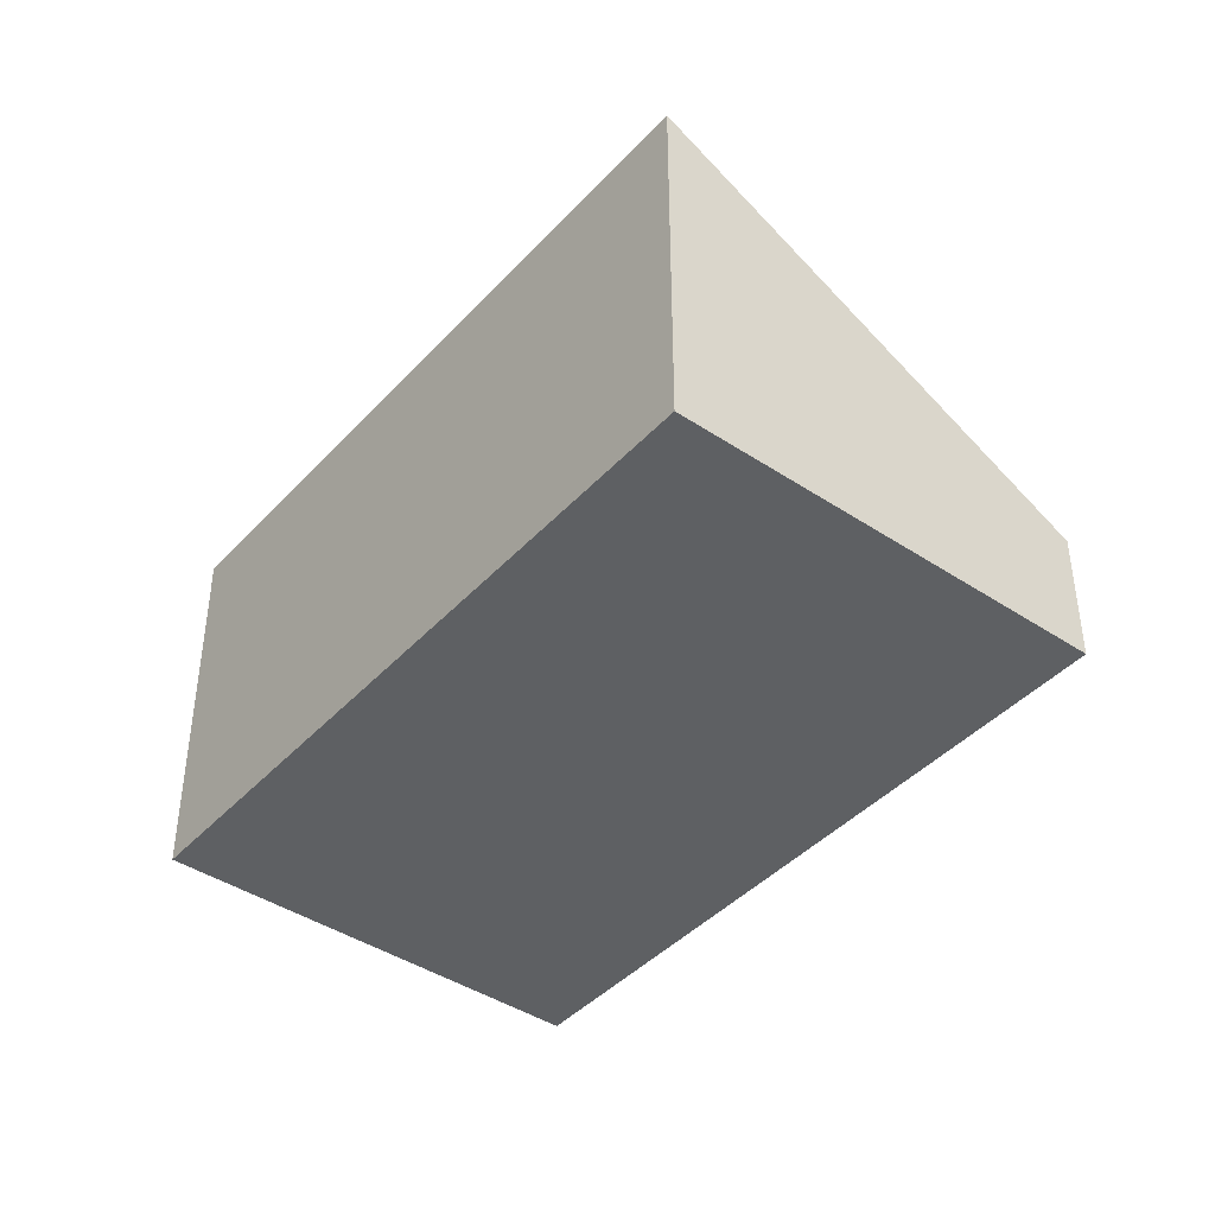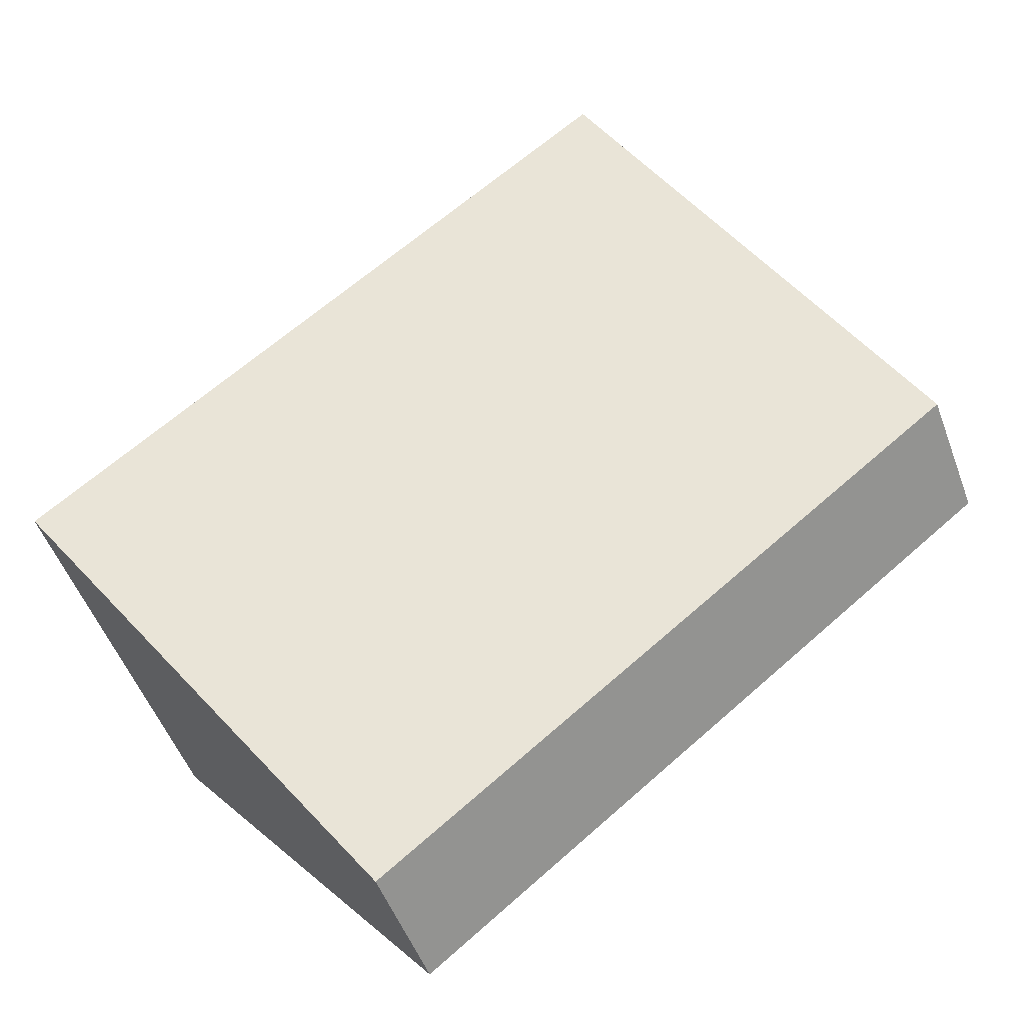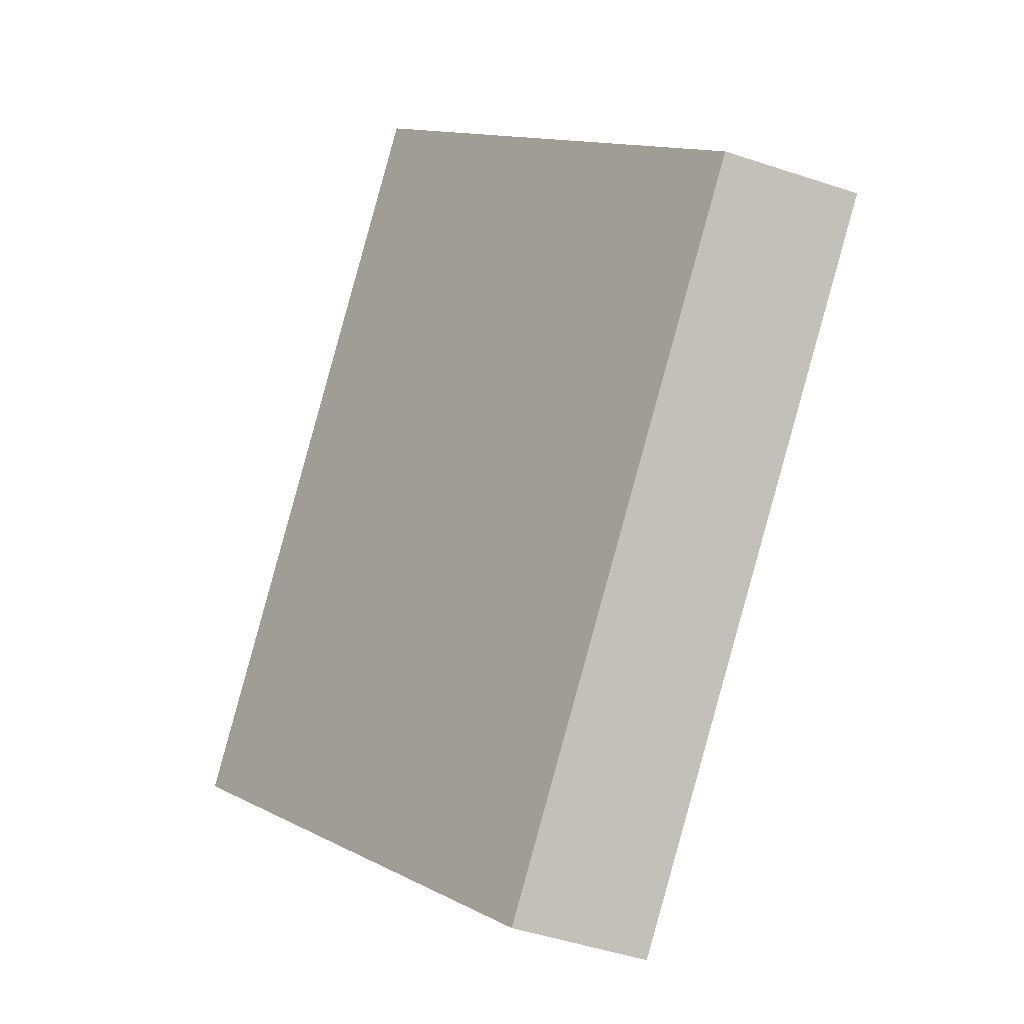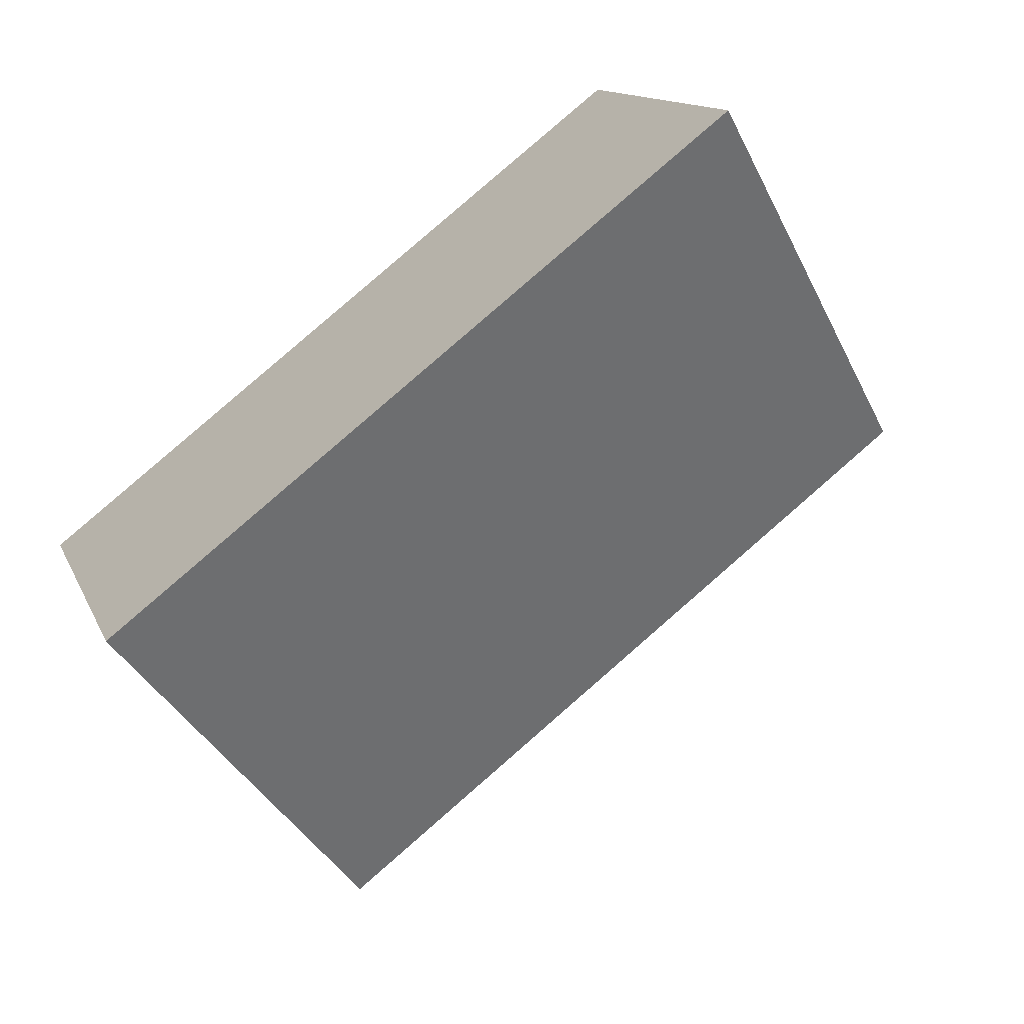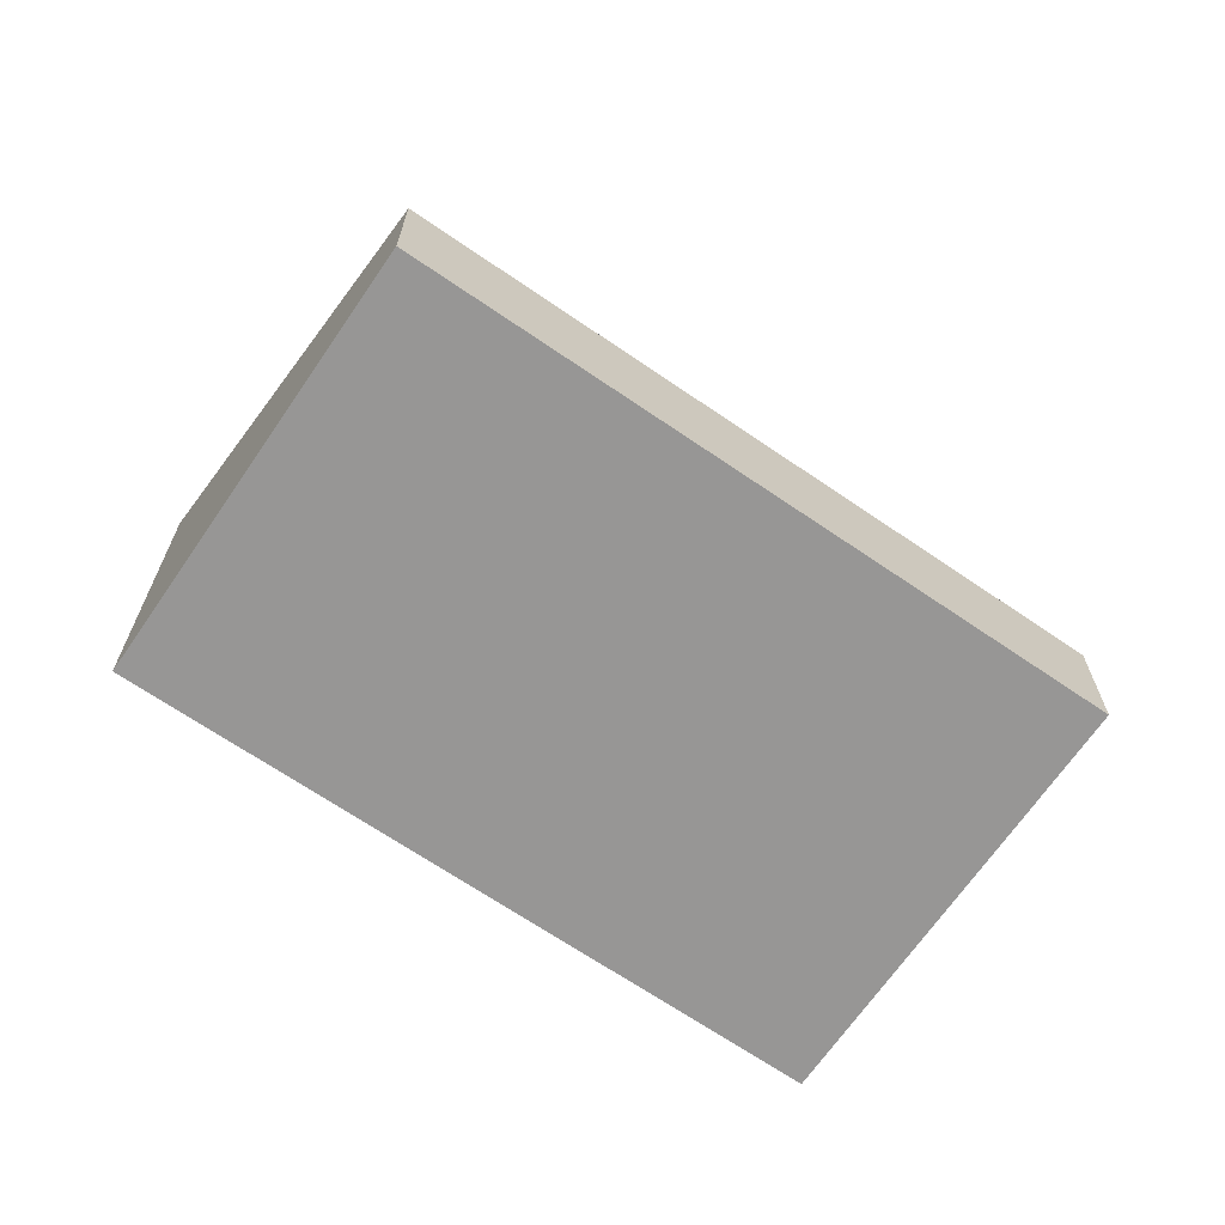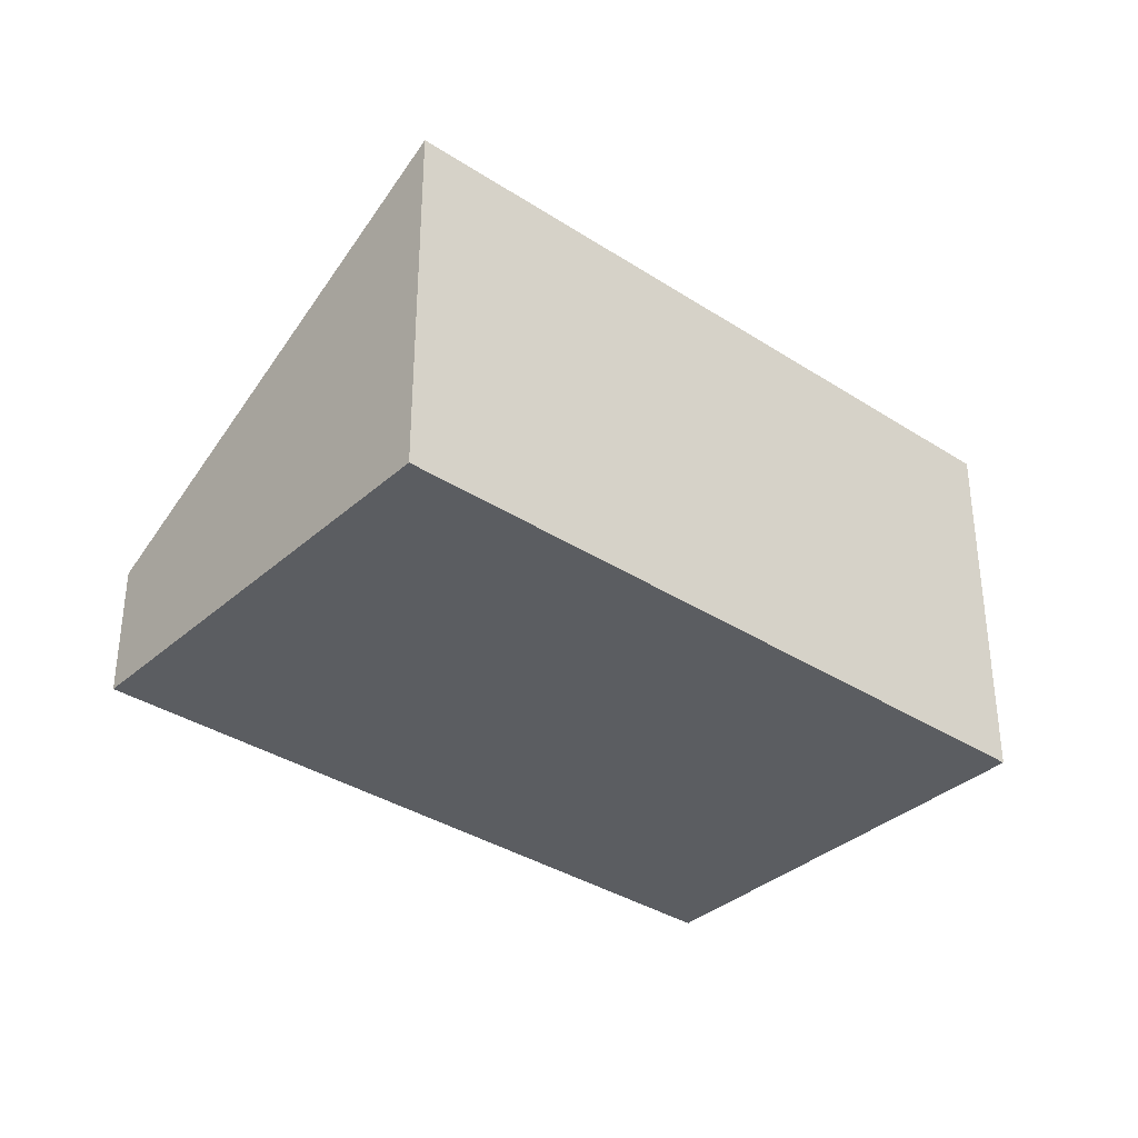
<metadata>
{"format":"obj","ext":"obj","renderer":"f3d","projection":"perspective","resolution":1024,"background":"white","views":[{"elev":-42.2,"azim":89.5,"up":"+Y"},{"elev":-51.8,"azim":-159.8,"up":"+Z"},{"elev":-50.8,"azim":-109.7,"up":"+Z"},{"elev":13.0,"azim":163.4,"up":"+Z"},{"elev":-67.9,"azim":-176.4,"up":"+Y"},{"elev":-35.4,"azim":-2.6,"up":"+Y"}]}
</metadata>
<code>
v  5.522 1.263 -4.322
v  2.67 3.541 3.41
v  8.192 3.542 -0.911
v  0 1.263 7.734e-17
v  8.192 5.578e-17 -0.911
v  5.522 2.646e-16 -4.322
v  0 0 0
v  2.67 -2.088e-16 3.41
g defaultobject
f 1 2 3
f 2 1 4
f 5 1 3
f 1 5 6
f 6 4 1
f 4 6 7
f 4 8 2
f 8 4 7
f 2 5 3
f 5 2 8
f 8 6 5
f 6 8 7

</code>
